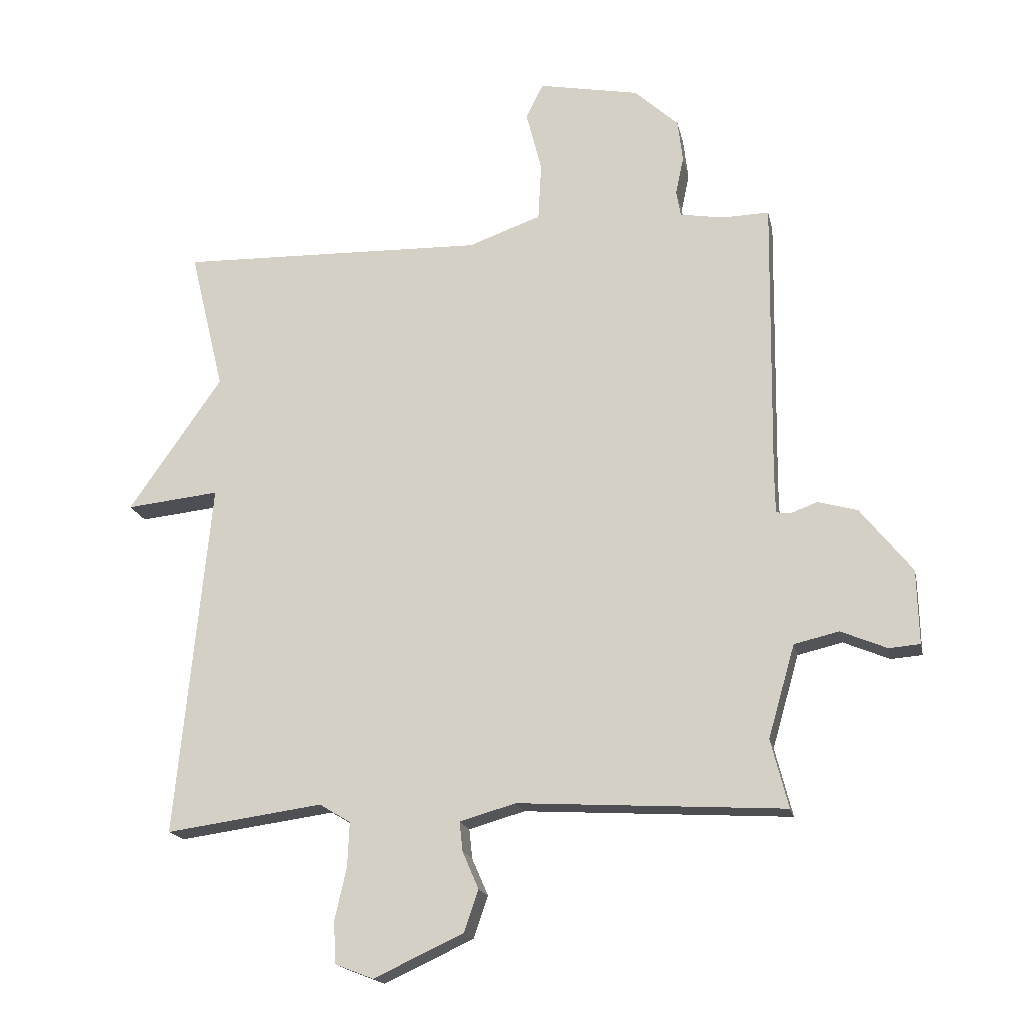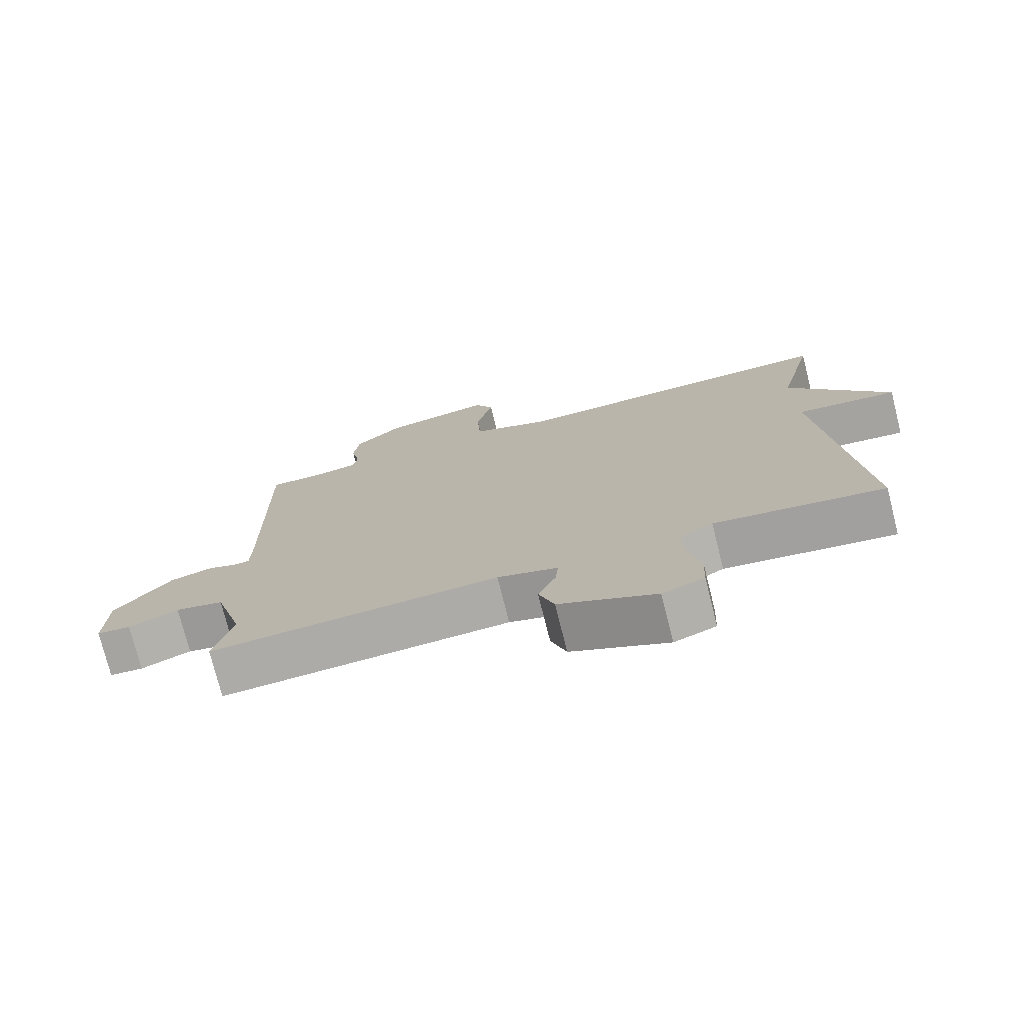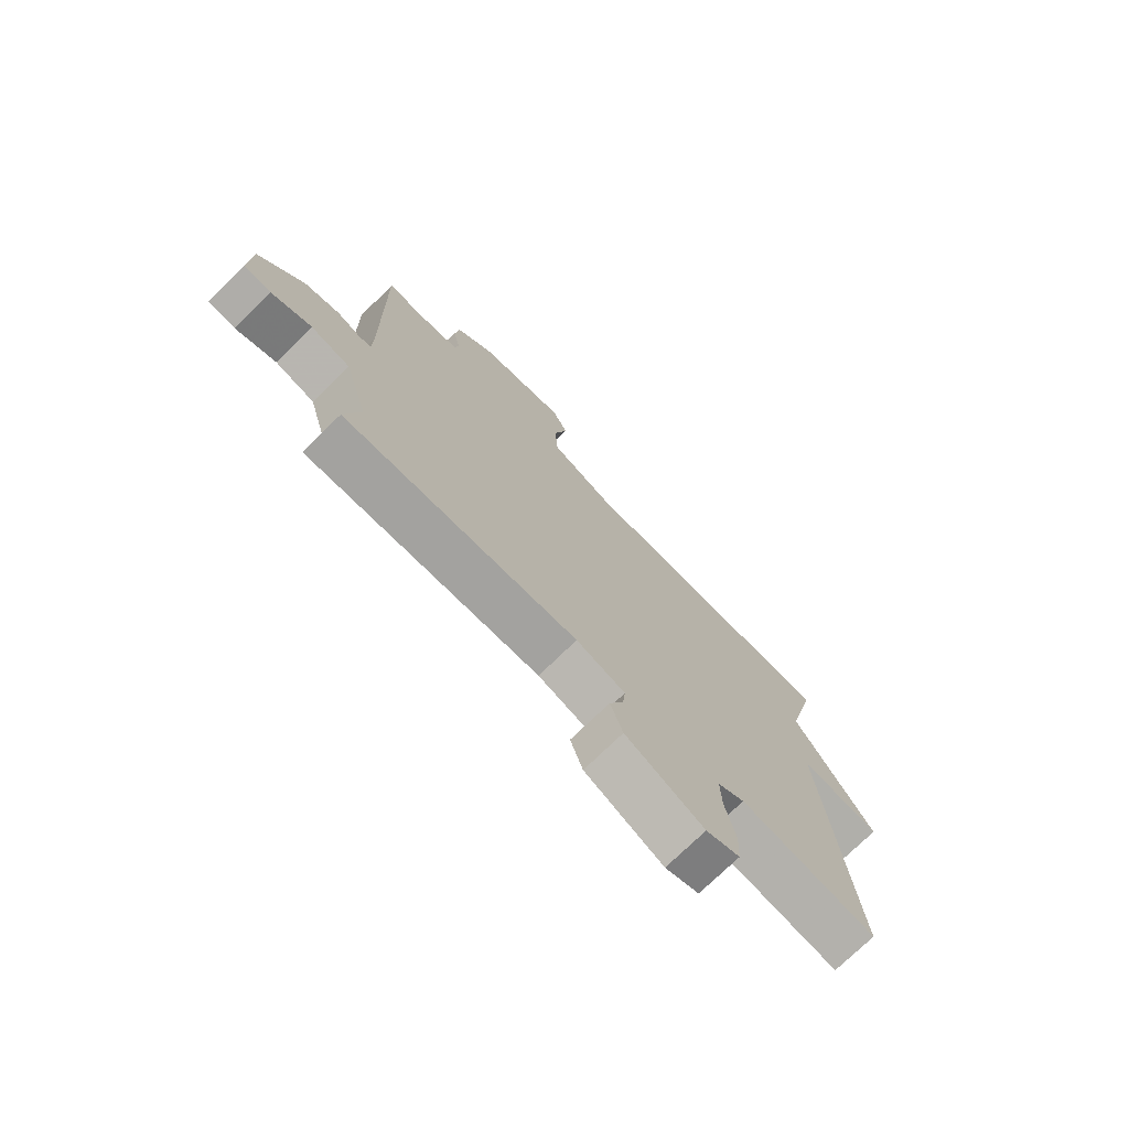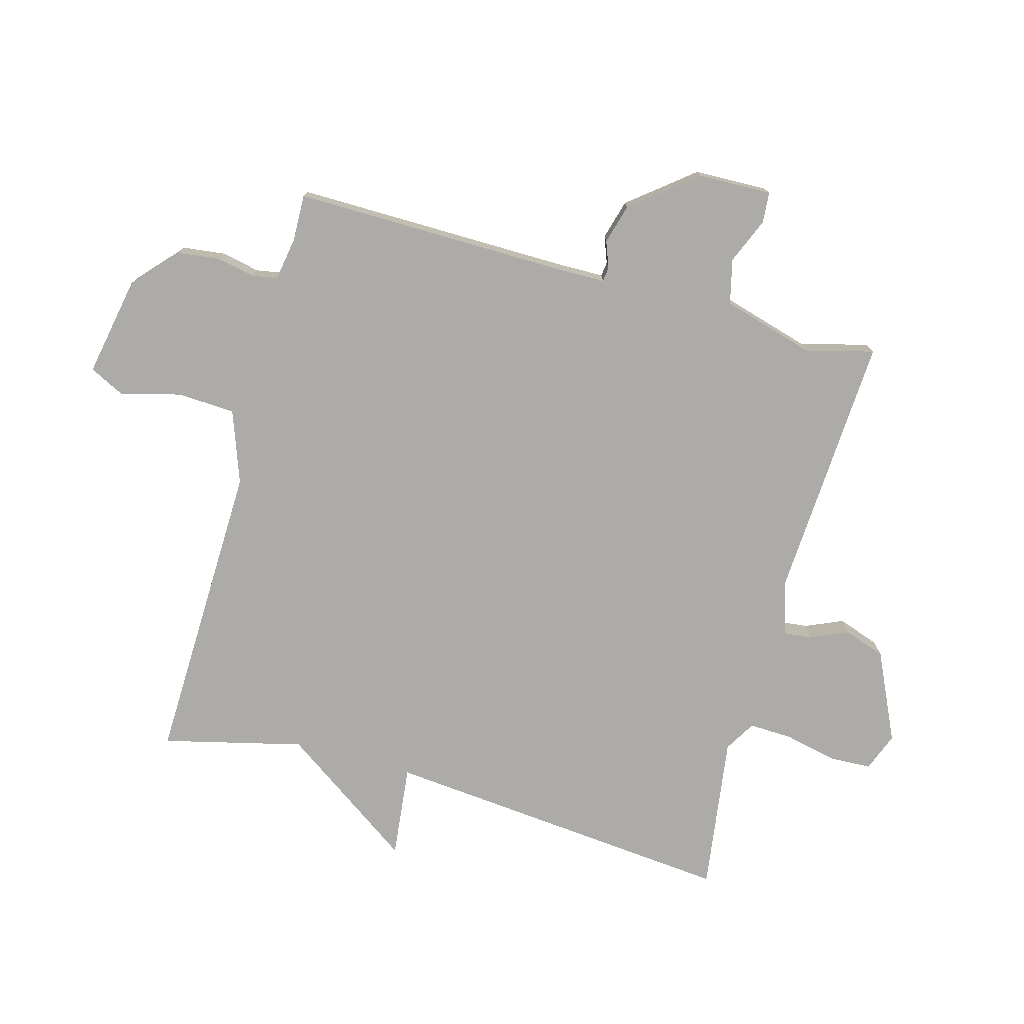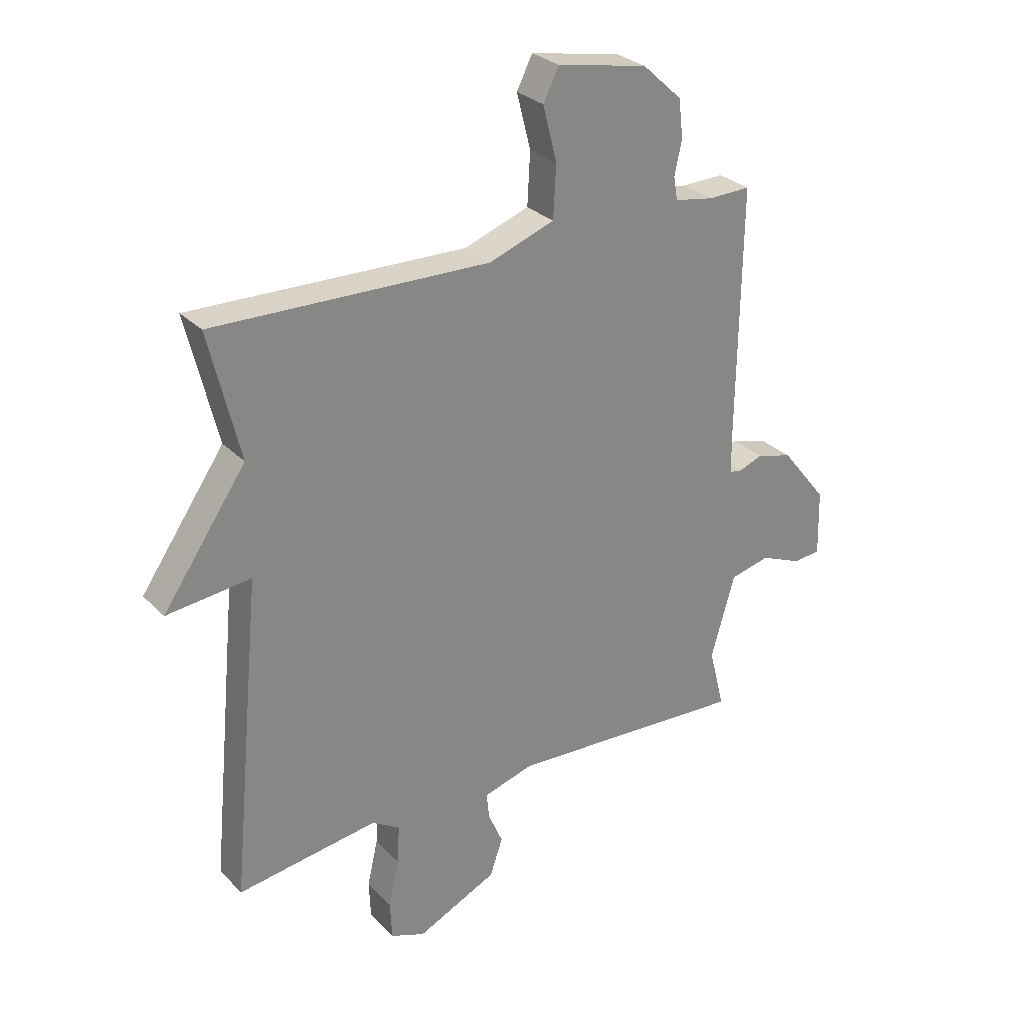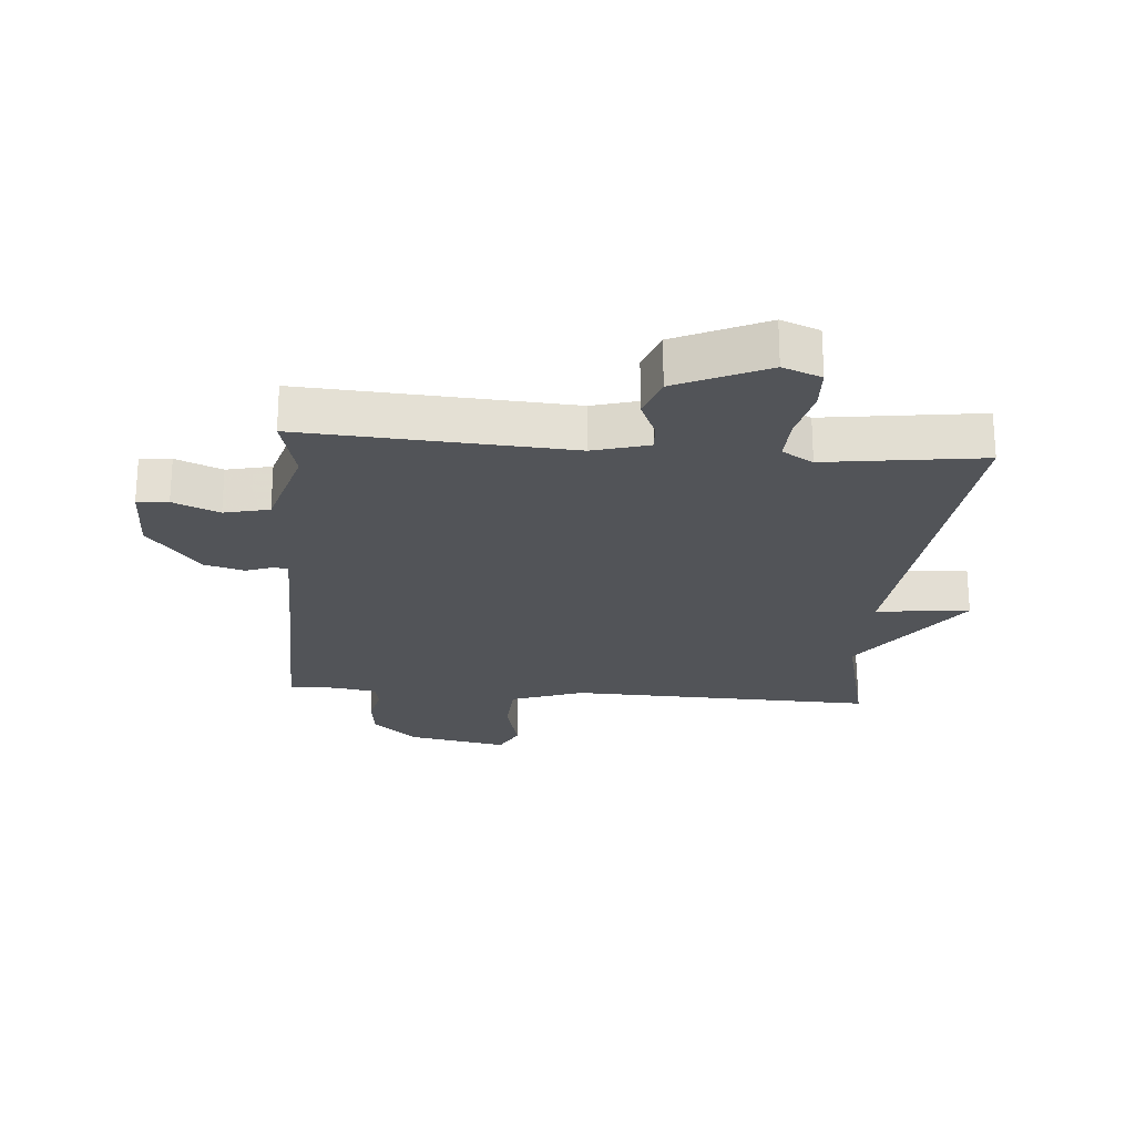
<metadata>
{"format":"obj","ext":"obj","renderer":"f3d","projection":"perspective","resolution":1024,"background":"white","views":[{"elev":-17.8,"azim":11.7,"up":"+Z"},{"elev":-75.4,"azim":-165.9,"up":"+Z"},{"elev":-74.5,"azim":134.3,"up":"+Z"},{"elev":-76.2,"azim":74.7,"up":"+Y"},{"elev":28.6,"azim":-34.4,"up":"+Z"},{"elev":-23.3,"azim":175.2,"up":"+Y"}]}
</metadata>
<code>
v 0.5 0.07 0.5
v 0.494 0.07 0.048
v 0.495 0.07 -0.023
v 0.518 0.07 -0.026
v 0.561 0.07 -0.01
v 0.625 0.07 -0.028
v 0.708 0.07 -0.132
v 0.711 0.07 -0.251
v 0.661 0.07 -0.255
v 0.587 0.07 -0.224
v 0.515 0.07 -0.241
v 0.472 0.07 -0.39
v 0.5 0.07 -0.5
v 0.071 0.07 -0.475
v -0.019 0.07 -0.501
v -0.014 0.07 -0.548
v 0.012 0.07 -0.608
v -0.011 0.07 -0.675
v -0.155 0.07 -0.742
v -0.217 0.07 -0.718
v -0.22 0.07 -0.65
v -0.201 0.07 -0.566
v -0.198 0.07 -0.495
v -0.248 0.07 -0.465
v -0.5 0.07 -0.5
v -0.445 0.07 0.073
v -0.595 0.07 0.057
v -0.445 0.07 0.273
v -0.5 0.07 0.5
v -0.006 0.07 0.487
v 0.111 0.07 0.529
v 0.116 0.07 0.622
v 0.091 0.07 0.72
v 0.119 0.07 0.776
v 0.281 0.07 0.745
v 0.352 0.07 0.68
v 0.36 0.07 0.612
v 0.347 0.07 0.551
v 0.354 0.07 0.51
v 0.424 0.07 0.498
v 0.5 0 0.5
v 0.494 0 0.048
v 0.495 0 -0.023
v 0.518 0 -0.026
v 0.561 0 -0.01
v 0.625 0 -0.028
v 0.708 0 -0.132
v 0.711 0 -0.251
v 0.661 0 -0.255
v 0.587 0 -0.224
v 0.515 0 -0.241
v 0.472 0 -0.39
v 0.5 0 -0.5
v 0.071 0 -0.475
v -0.019 0 -0.501
v -0.014 0 -0.548
v 0.012 0 -0.608
v -0.011 0 -0.675
v -0.155 0 -0.742
v -0.217 0 -0.718
v -0.22 0 -0.65
v -0.201 0 -0.566
v -0.198 0 -0.495
v -0.248 0 -0.465
v -0.5 0 -0.5
v -0.445 0 0.073
v -0.595 0 0.057
v -0.445 0 0.273
v -0.5 0 0.5
v -0.006 0 0.487
v 0.111 0 0.529
v 0.116 0 0.622
v 0.091 0 0.72
v 0.119 0 0.776
v 0.281 0 0.745
v 0.352 0 0.68
v 0.36 0 0.612
v 0.347 0 0.551
v 0.354 0 0.51
v 0.424 0 0.498
f 36 37 38
f 35 36 38
f 34 35 38
f 33 34 38
f 32 33 38
f 31 32 38 39
f 30 31 39 40
f 28 29 30
f 28 30 40
f 27 28 40
f 26 27 40
f 40 1 2
f 26 40 2
f 25 26 2
f 24 25 2
f 20 21 22
f 19 20 22
f 18 19 22
f 17 18 22
f 16 17 22
f 15 16 22 23
f 24 2 3
f 23 24 3
f 15 23 3
f 14 15 3
f 8 9 10
f 7 8 10
f 6 7 10
f 5 6 10
f 4 5 10
f 4 10 11
f 3 4 11 12
f 12 13 14
f 3 12 14
f 78 77 76
f 78 76 75
f 78 75 74
f 78 74 73
f 78 73 72
f 79 78 72 71
f 80 79 71 70
f 70 69 68
f 80 70 68
f 80 68 67
f 80 67 66
f 42 41 80
f 42 80 66
f 42 66 65
f 42 65 64
f 62 61 60
f 62 60 59
f 62 59 58
f 62 58 57
f 62 57 56
f 63 62 56 55
f 43 42 64
f 43 64 63
f 43 63 55
f 43 55 54
f 50 49 48
f 50 48 47
f 50 47 46
f 50 46 45
f 50 45 44
f 51 50 44
f 52 51 44 43
f 54 53 52
f 54 52 43
f 1 41 42 2
f 2 42 43 3
f 3 43 44 4
f 4 44 45 5
f 5 45 46 6
f 6 46 47 7
f 7 47 48 8
f 8 48 49 9
f 9 49 50 10
f 10 50 51 11
f 11 51 52 12
f 12 52 53 13
f 13 53 54 14
f 14 54 55 15
f 15 55 56 16
f 16 56 57 17
f 17 57 58 18
f 18 58 59 19
f 19 59 60 20
f 20 60 61 21
f 21 61 62 22
f 22 62 63 23
f 23 63 64 24
f 24 64 65 25
f 25 65 66 26
f 26 66 67 27
f 27 67 68 28
f 28 68 69 29
f 29 69 70 30
f 30 70 71 31
f 31 71 72 32
f 32 72 73 33
f 33 73 74 34
f 34 74 75 35
f 35 75 76 36
f 36 76 77 37
f 37 77 78 38
f 38 78 79 39
f 39 79 80 40
f 40 80 41 1

</code>
